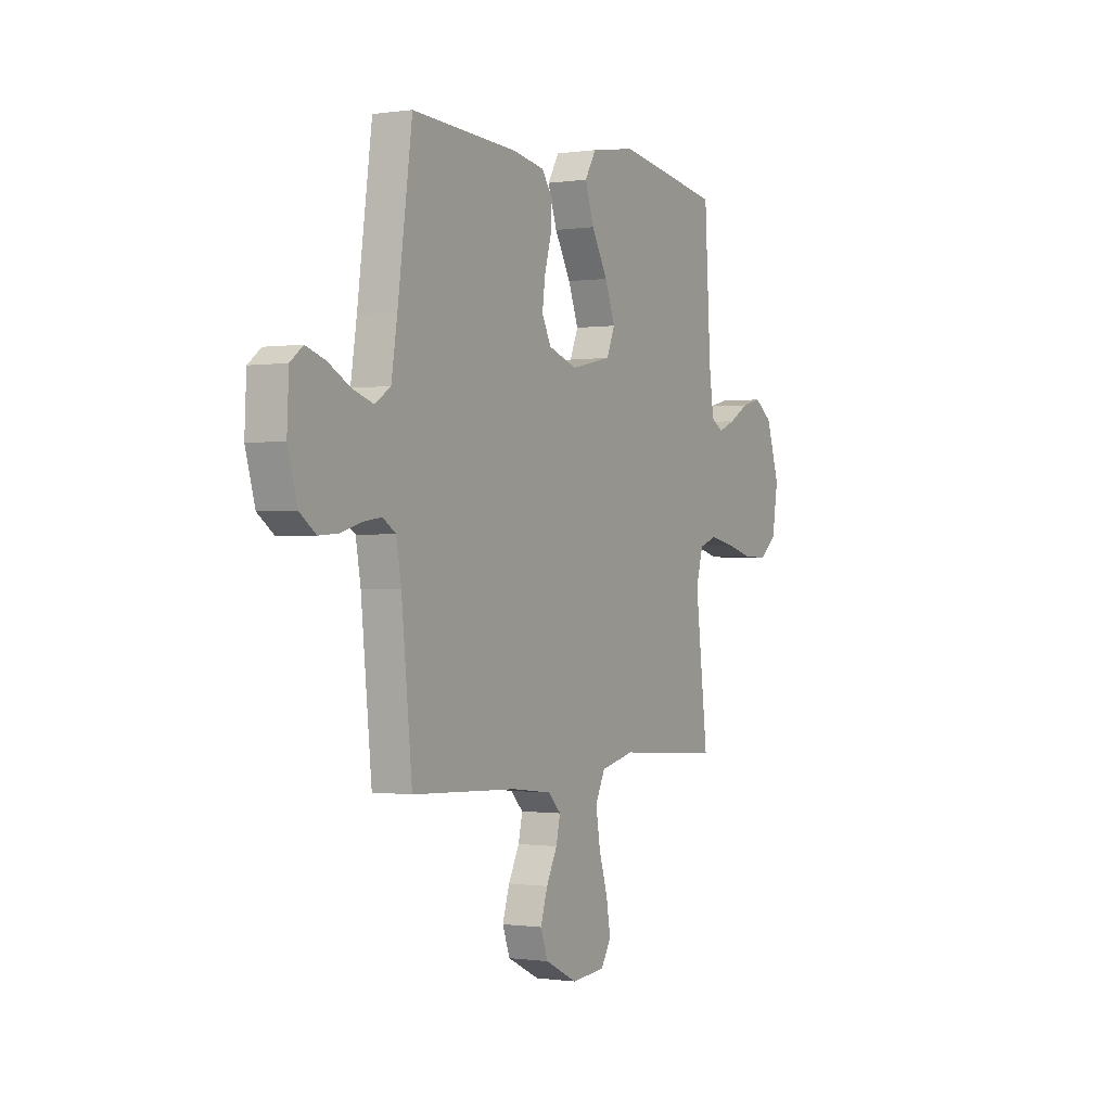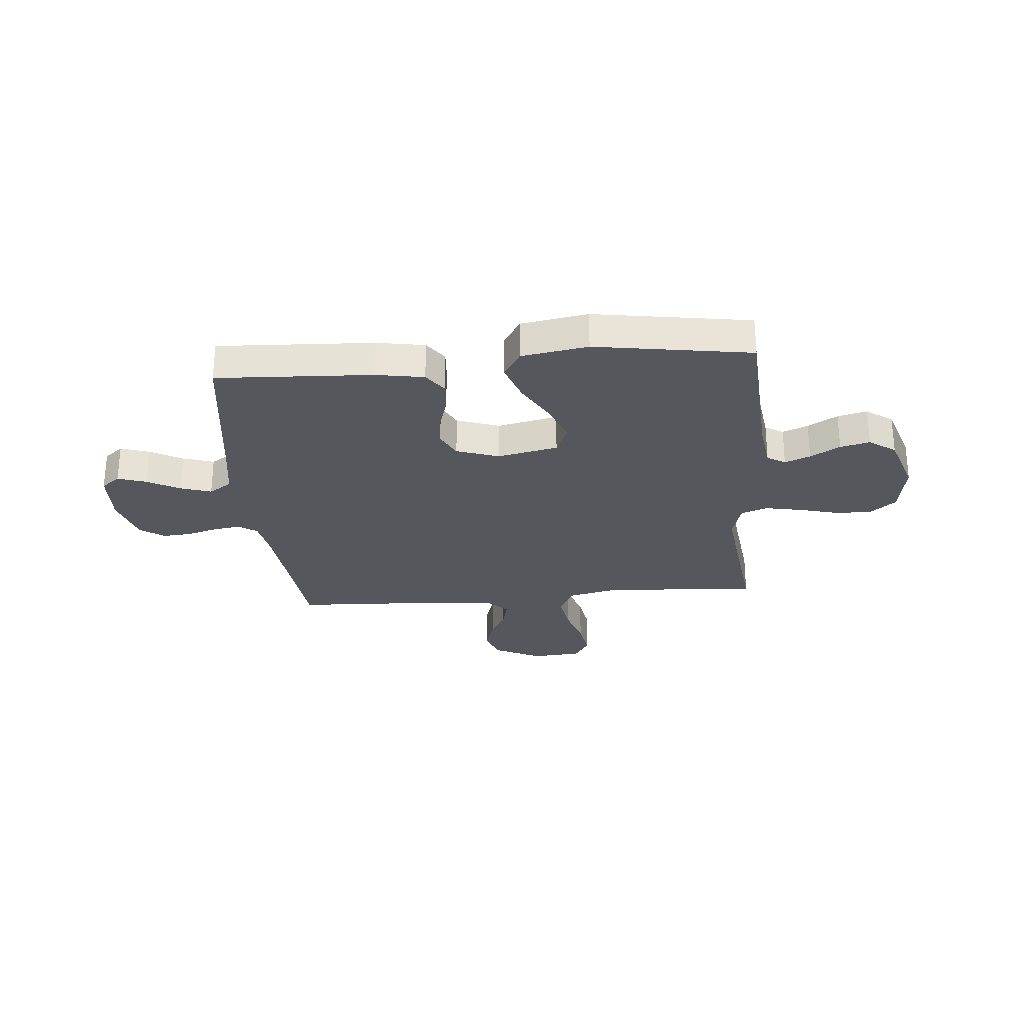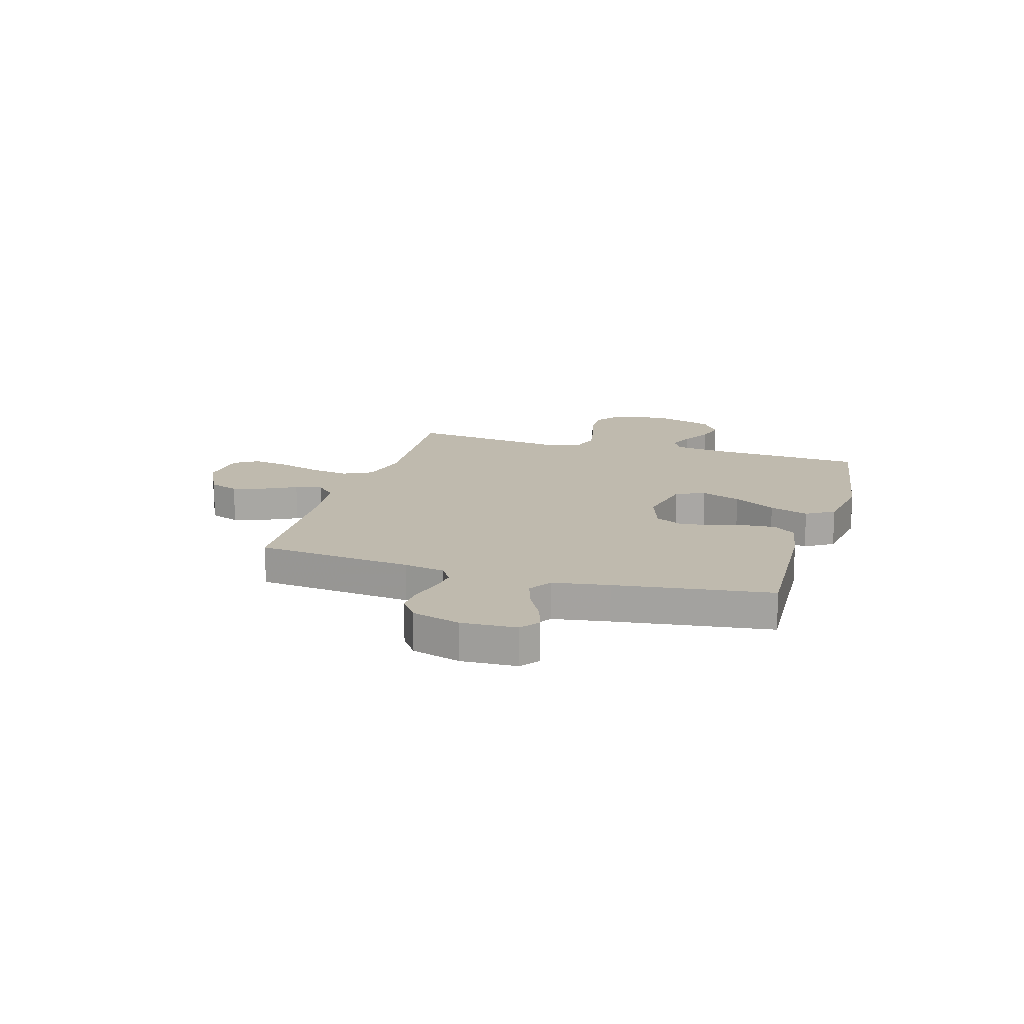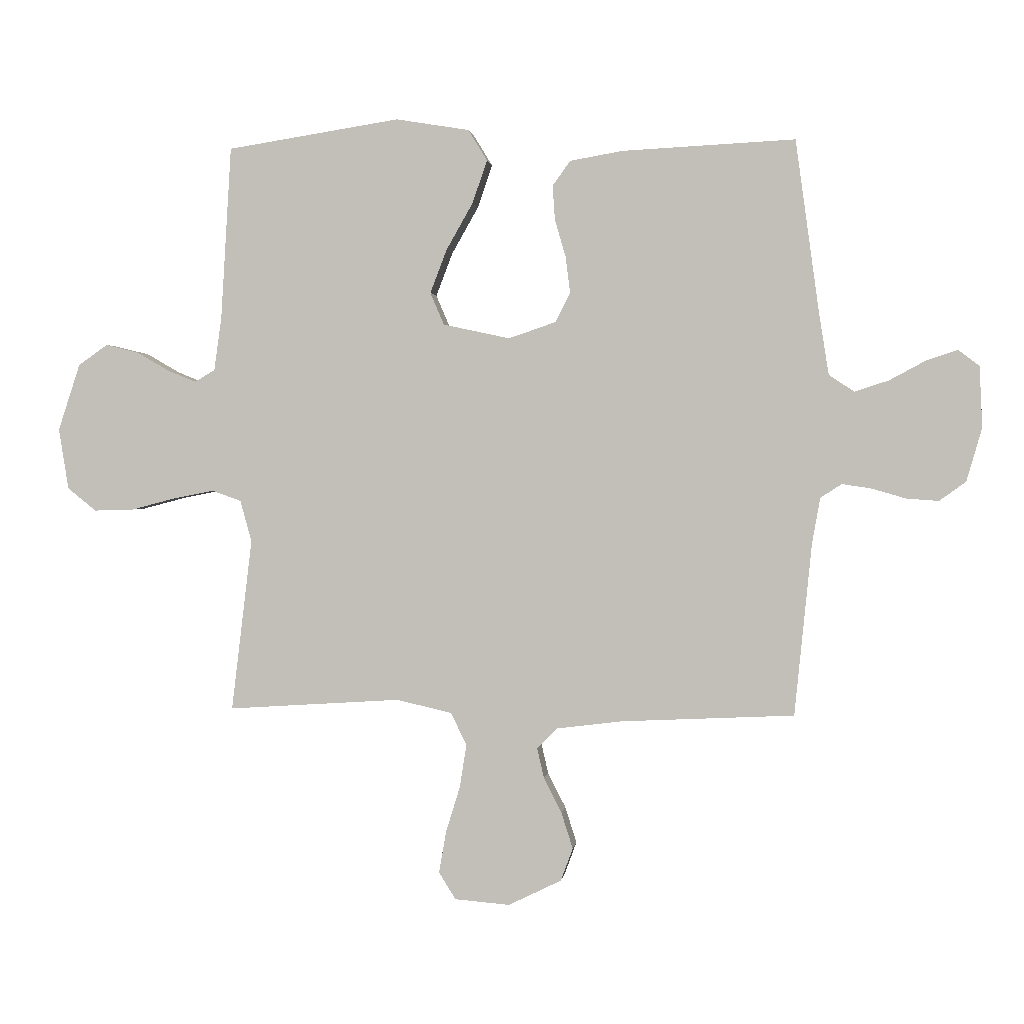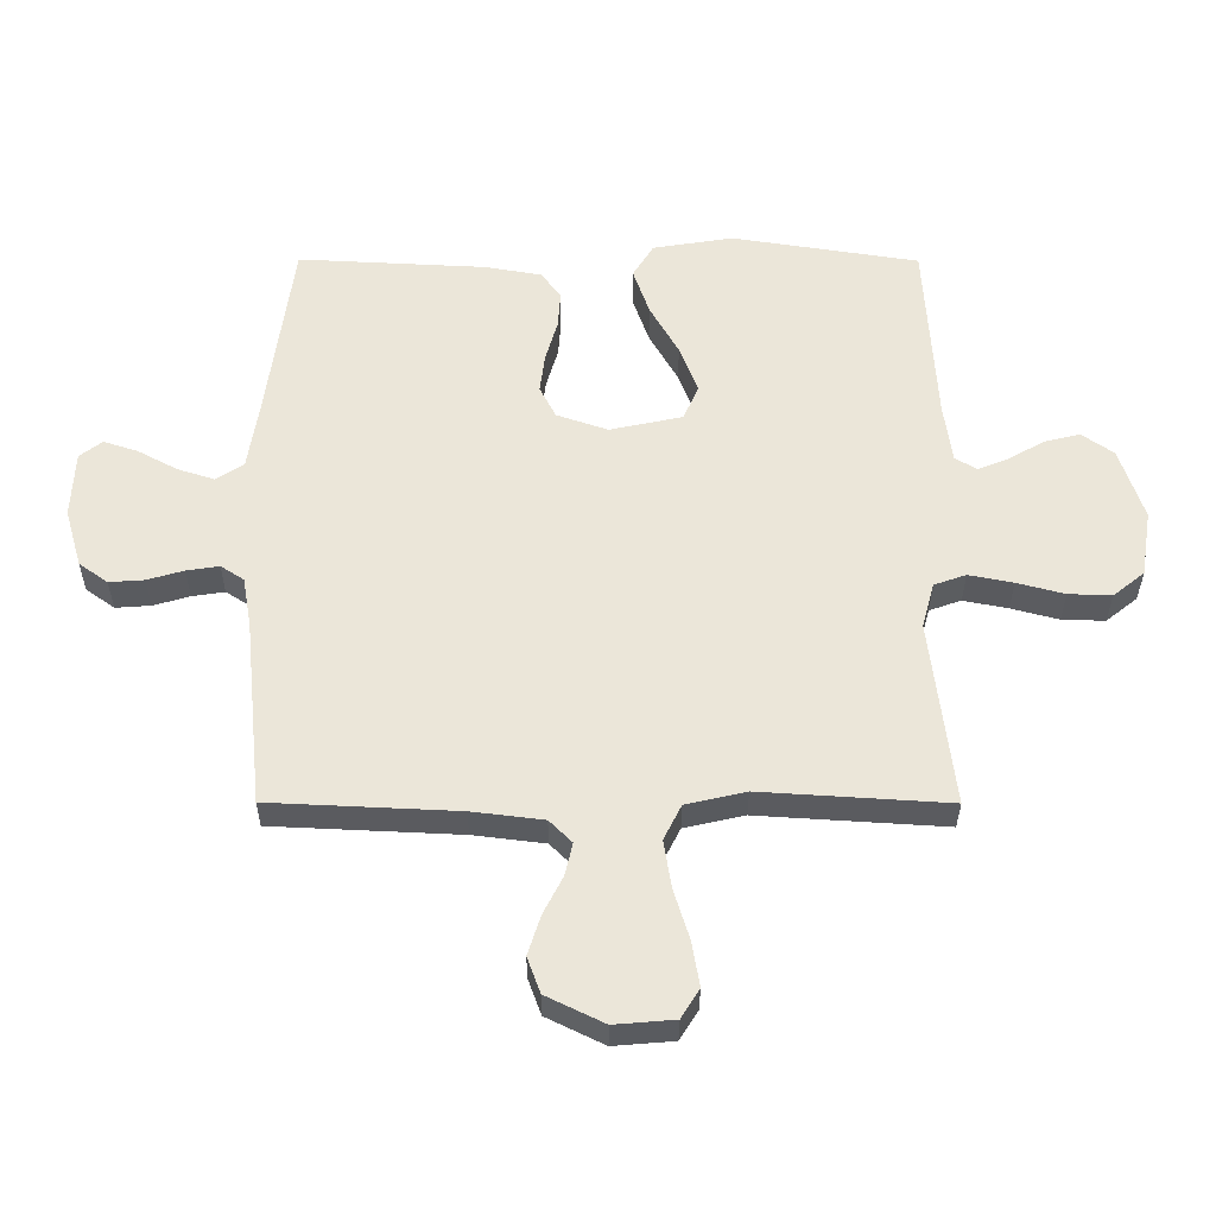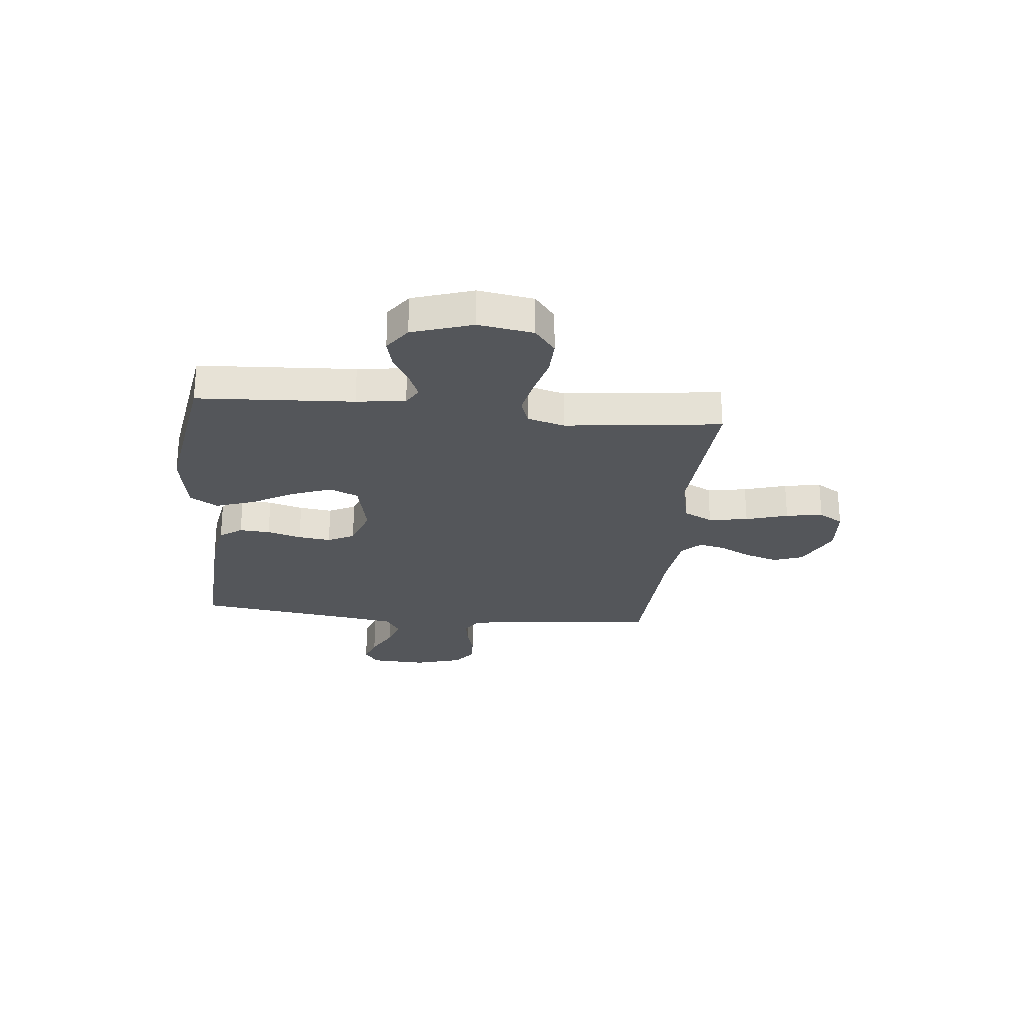
<metadata>
{"format":"obj","ext":"obj","renderer":"f3d","projection":"perspective","resolution":1024,"background":"white","views":[{"elev":-0.5,"azim":-61.3,"up":"+Z"},{"elev":-27.6,"azim":5.0,"up":"+Y"},{"elev":15.7,"azim":-73.5,"up":"+Y"},{"elev":1.1,"azim":-173.1,"up":"+Z"},{"elev":-33.1,"azim":-0.2,"up":"+Z"},{"elev":-25.5,"azim":84.1,"up":"+Y"}]}
</metadata>
<code>
v -0.5 0.07 0.5
v -0.2 0.07 0.485
v -0.108 0.07 0.469
v -0.077 0.07 0.426
v -0.081 0.07 0.367
v -0.1 0.07 0.301
v -0.108 0.07 0.238
v -0.082 0.07 0.187
v 0 0.07 0.159
v 0.116 0.07 0.184
v 0.14 0.07 0.24
v 0.111 0.07 0.316
v 0.065 0.07 0.397
v 0.039 0.07 0.472
v 0.072 0.07 0.526
v 0.2 0.07 0.547
v 0.5 0.07 0.5
v 0.518 0.07 0.2
v 0.531 0.07 0.106
v 0.566 0.07 0.085
v 0.615 0.07 0.105
v 0.672 0.07 0.138
v 0.729 0.07 0.152
v 0.78 0.07 0.116
v 0.818 0.07 0
v 0.801 0.07 -0.106
v 0.751 0.07 -0.146
v 0.682 0.07 -0.144
v 0.606 0.07 -0.124
v 0.535 0.07 -0.11
v 0.484 0.07 -0.128
v 0.464 0.07 -0.2
v 0.5 0.07 -0.5
v 0.2 0.07 -0.481
v 0.104 0.07 -0.503
v 0.076 0.07 -0.559
v 0.088 0.07 -0.635
v 0.113 0.07 -0.716
v 0.125 0.07 -0.787
v 0.096 0.07 -0.834
v 0 0.07 -0.842
v -0.092 0.07 -0.797
v -0.113 0.07 -0.74
v -0.093 0.07 -0.677
v -0.062 0.07 -0.616
v -0.05 0.07 -0.564
v -0.086 0.07 -0.528
v -0.2 0.07 -0.514
v -0.5 0.07 -0.5
v -0.53 0.07 -0.2
v -0.544 0.07 -0.121
v -0.581 0.07 -0.097
v -0.633 0.07 -0.105
v -0.691 0.07 -0.122
v -0.747 0.07 -0.126
v -0.793 0.07 -0.093
v -0.82 0.07 0
v -0.815 0.07 0.106
v -0.779 0.07 0.134
v -0.724 0.07 0.116
v -0.661 0.07 0.082
v -0.602 0.07 0.063
v -0.558 0.07 0.092
v -0.541 0.07 0.2
v -0.5 0 0.5
v -0.2 0 0.485
v -0.108 0 0.469
v -0.077 0 0.426
v -0.081 0 0.367
v -0.1 0 0.301
v -0.108 0 0.238
v -0.082 0 0.187
v 0 0 0.159
v 0.116 0 0.184
v 0.14 0 0.24
v 0.111 0 0.316
v 0.065 0 0.397
v 0.039 0 0.472
v 0.072 0 0.526
v 0.2 0 0.547
v 0.5 0 0.5
v 0.518 0 0.2
v 0.531 0 0.106
v 0.566 0 0.085
v 0.615 0 0.105
v 0.672 0 0.138
v 0.729 0 0.152
v 0.78 0 0.116
v 0.818 0 0
v 0.801 0 -0.106
v 0.751 0 -0.146
v 0.682 0 -0.144
v 0.606 0 -0.124
v 0.535 0 -0.11
v 0.484 0 -0.128
v 0.464 0 -0.2
v 0.5 0 -0.5
v 0.2 0 -0.481
v 0.104 0 -0.503
v 0.076 0 -0.559
v 0.088 0 -0.635
v 0.113 0 -0.716
v 0.125 0 -0.787
v 0.096 0 -0.834
v 0 0 -0.842
v -0.092 0 -0.797
v -0.113 0 -0.74
v -0.093 0 -0.677
v -0.062 0 -0.616
v -0.05 0 -0.564
v -0.086 0 -0.528
v -0.2 0 -0.514
v -0.5 0 -0.5
v -0.53 0 -0.2
v -0.544 0 -0.121
v -0.581 0 -0.097
v -0.633 0 -0.105
v -0.691 0 -0.122
v -0.747 0 -0.126
v -0.793 0 -0.093
v -0.82 0 0
v -0.815 0 0.106
v -0.779 0 0.134
v -0.724 0 0.116
v -0.661 0 0.082
v -0.602 0 0.063
v -0.558 0 0.092
v -0.541 0 0.2
f 58 59 60 61
f 58 61 62
f 57 58 62
f 56 57 62
f 53 54 55 56
f 52 53 56 62
f 51 52 62 63
f 48 49 50
f 47 48 50 51
f 42 43 44 45
f 42 45 46
f 41 42 46
f 40 41 46
f 37 38 39 40
f 36 37 40 46
f 35 36 46 47
f 32 33 34
f 31 32 34 35
f 26 27 28 29
f 26 29 30
f 25 26 30
f 24 25 30 31
f 21 22 23 24
f 20 21 24 31
f 15 16 17 18
f 15 18 19
f 12 13 14 15
f 11 12 15 19
f 10 11 19 20
f 3 4 5 6
f 3 6 7
f 64 1 2 3
f 64 3 7
f 63 64 7 8
f 51 63 8 9
f 31 35 47 51
f 20 31 51
f 9 10 20 51
f 125 124 123 122
f 126 125 122
f 126 122 121
f 126 121 120
f 120 119 118 117
f 126 120 117 116
f 127 126 116 115
f 114 113 112
f 115 114 112 111
f 109 108 107 106
f 110 109 106
f 110 106 105
f 110 105 104
f 104 103 102 101
f 110 104 101 100
f 111 110 100 99
f 98 97 96
f 99 98 96 95
f 93 92 91 90
f 94 93 90
f 94 90 89
f 95 94 89 88
f 88 87 86 85
f 95 88 85 84
f 82 81 80 79
f 83 82 79
f 79 78 77 76
f 83 79 76 75
f 84 83 75 74
f 70 69 68 67
f 71 70 67
f 67 66 65 128
f 71 67 128
f 72 71 128 127
f 73 72 127 115
f 115 111 99 95
f 115 95 84
f 115 84 74 73
f 1 65 66 2
f 2 66 67 3
f 3 67 68 4
f 4 68 69 5
f 5 69 70 6
f 6 70 71 7
f 7 71 72 8
f 8 72 73 9
f 9 73 74 10
f 10 74 75 11
f 11 75 76 12
f 12 76 77 13
f 13 77 78 14
f 14 78 79 15
f 15 79 80 16
f 16 80 81 17
f 17 81 82 18
f 18 82 83 19
f 19 83 84 20
f 20 84 85 21
f 21 85 86 22
f 22 86 87 23
f 23 87 88 24
f 24 88 89 25
f 25 89 90 26
f 26 90 91 27
f 27 91 92 28
f 28 92 93 29
f 29 93 94 30
f 30 94 95 31
f 31 95 96 32
f 32 96 97 33
f 33 97 98 34
f 34 98 99 35
f 35 99 100 36
f 36 100 101 37
f 37 101 102 38
f 38 102 103 39
f 39 103 104 40
f 40 104 105 41
f 41 105 106 42
f 42 106 107 43
f 43 107 108 44
f 44 108 109 45
f 45 109 110 46
f 46 110 111 47
f 47 111 112 48
f 48 112 113 49
f 49 113 114 50
f 50 114 115 51
f 51 115 116 52
f 52 116 117 53
f 53 117 118 54
f 54 118 119 55
f 55 119 120 56
f 56 120 121 57
f 57 121 122 58
f 58 122 123 59
f 59 123 124 60
f 60 124 125 61
f 61 125 126 62
f 62 126 127 63
f 63 127 128 64
f 64 128 65 1

</code>
